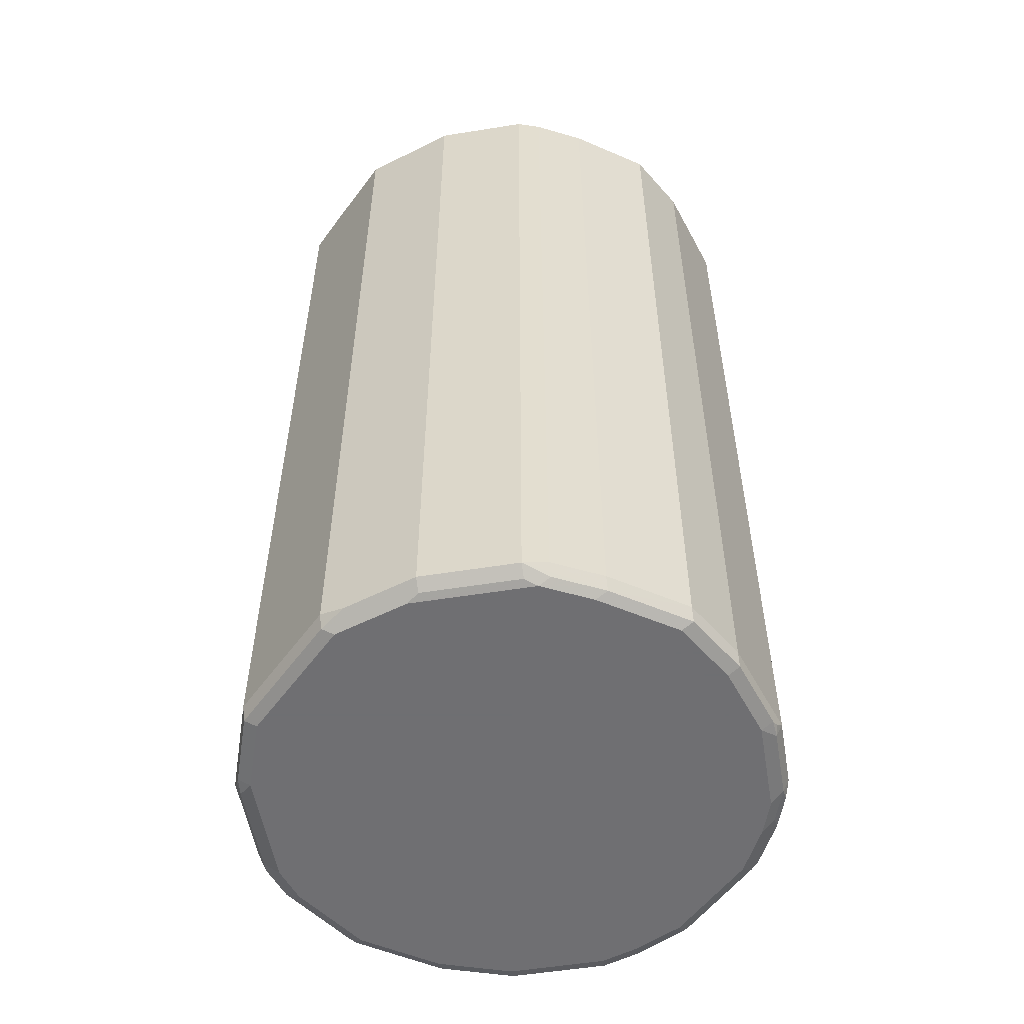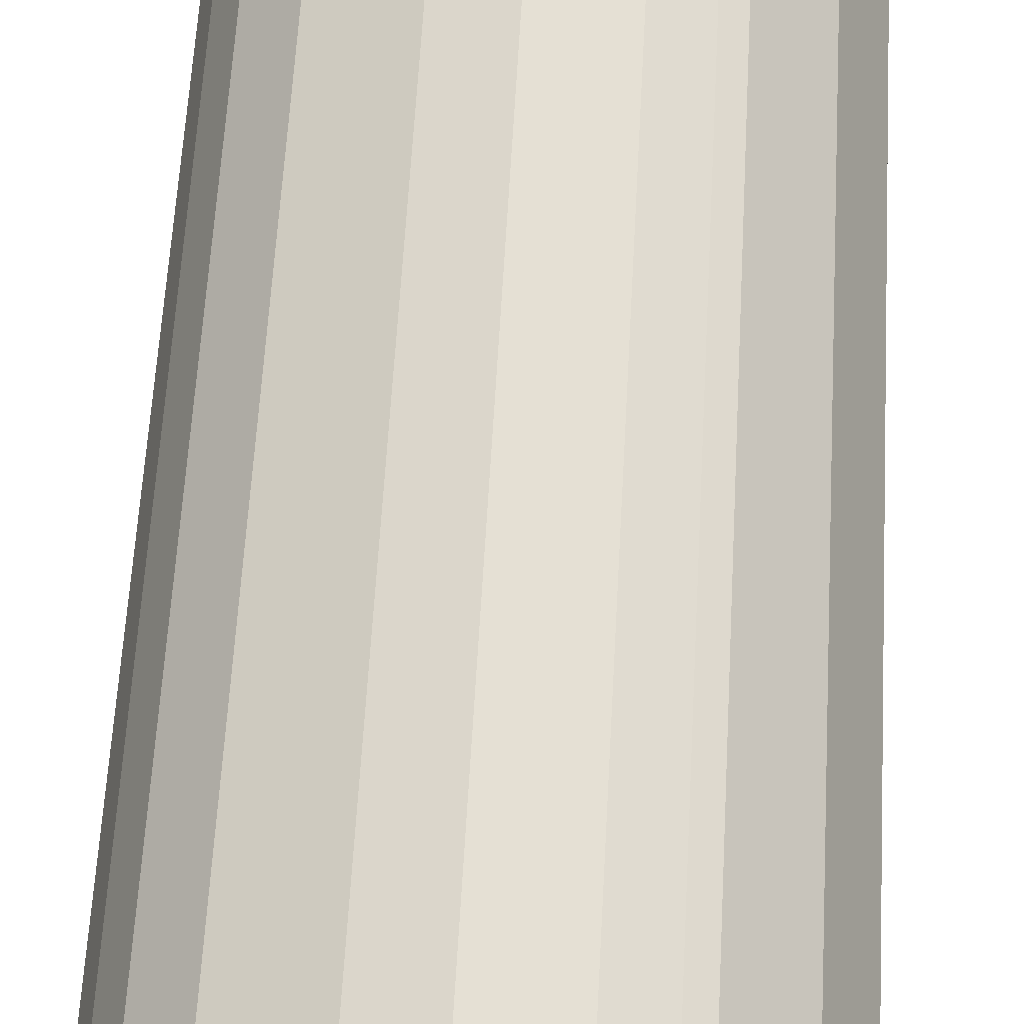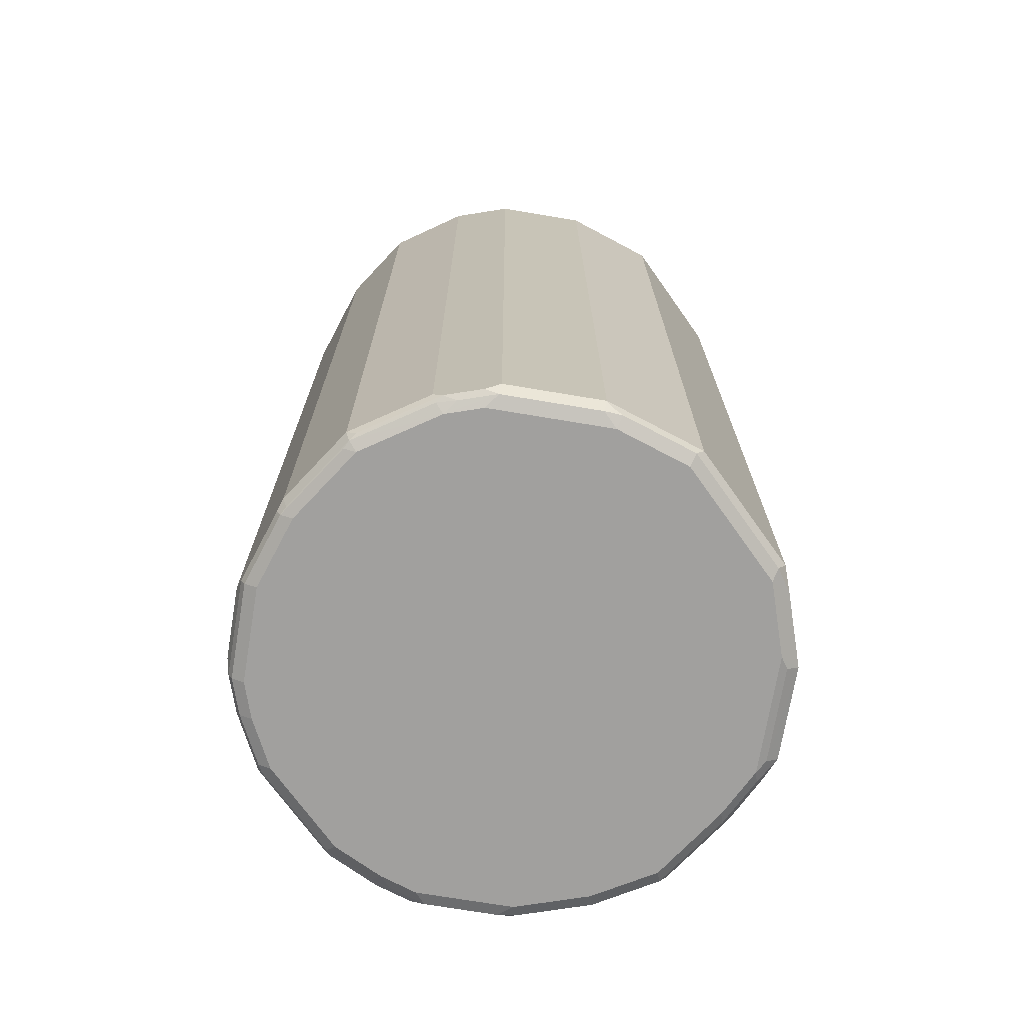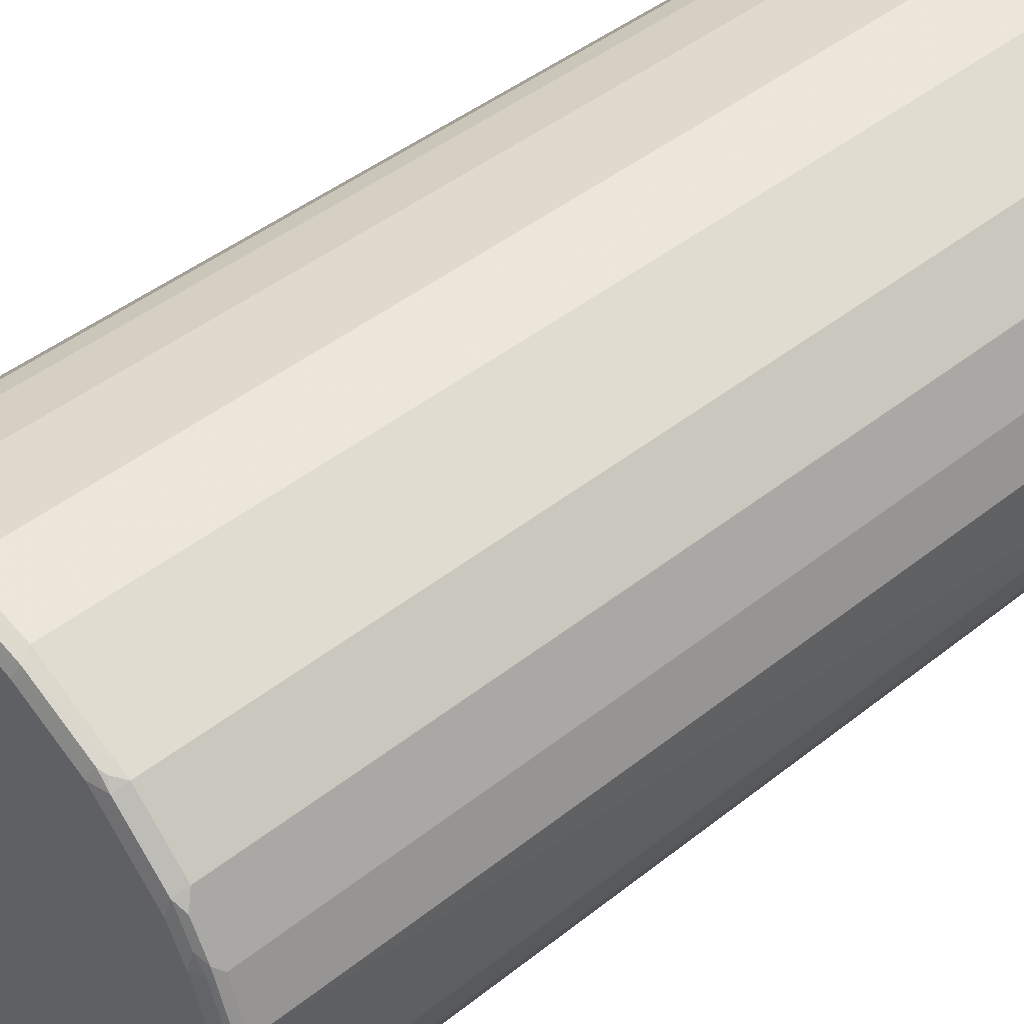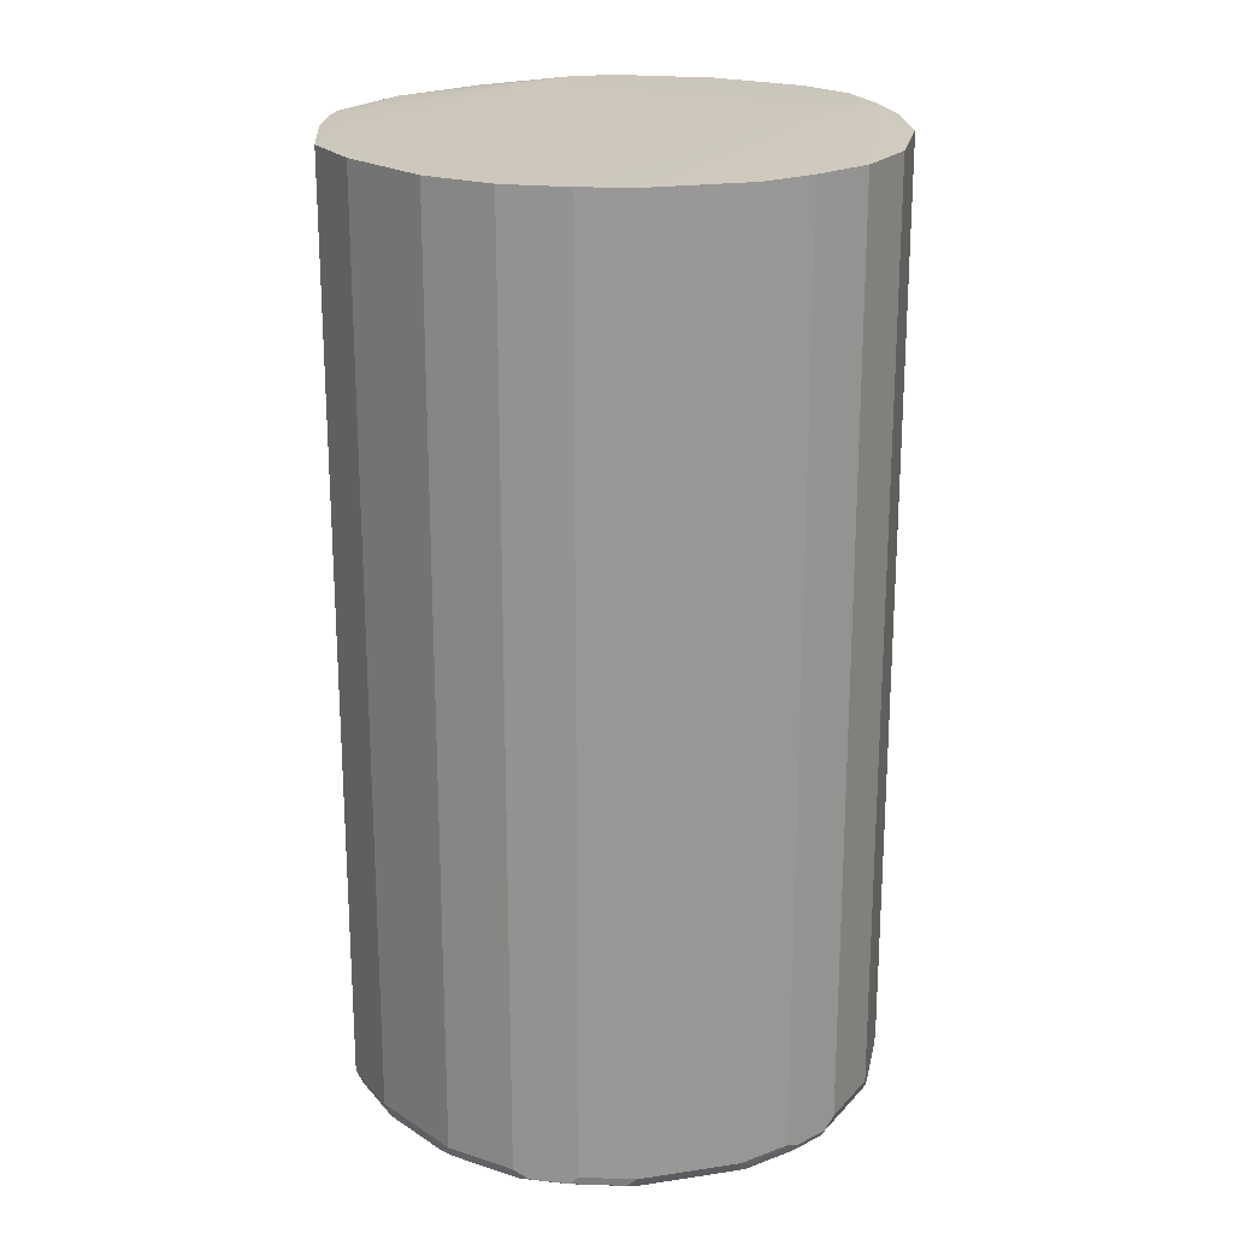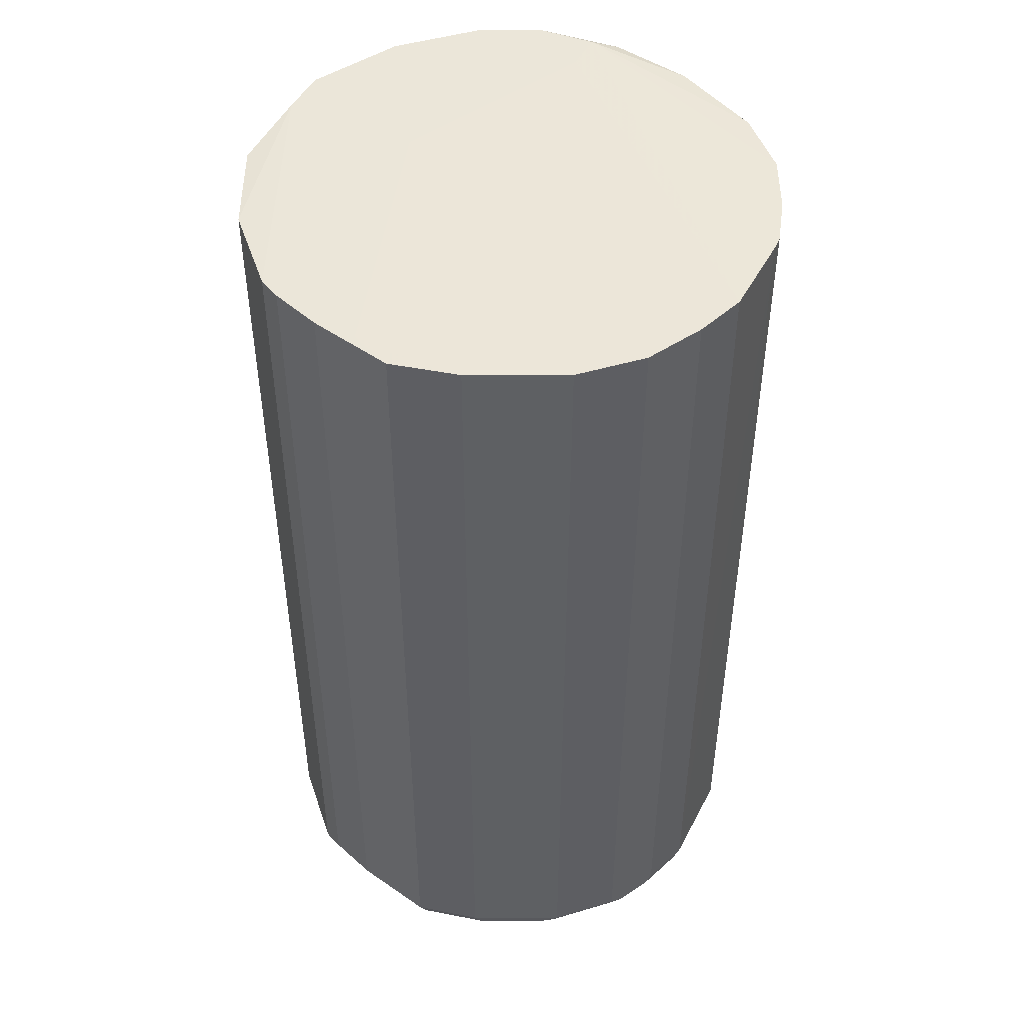
<metadata>
{"format":"obj","ext":"obj","renderer":"f3d","projection":"perspective","resolution":1024,"background":"white","views":[{"elev":-54.7,"azim":-35.4,"up":"+Y"},{"elev":64.3,"azim":-176.7,"up":"+Z"},{"elev":-71.8,"azim":-144.5,"up":"+Y"},{"elev":45.1,"azim":47.5,"up":"+Z"},{"elev":21.2,"azim":75.0,"up":"+Y"},{"elev":47.4,"azim":26.5,"up":"+Y"}]}
</metadata>
<code>
v -0.1535 0.1813 0.2877
v -0.1535 -0.8632 0.2877
v -0.05753 0.1794 0.3069
v -0.05753 -0.8632 0.3069
v -0.1471 -0.876 0.2814
v -0.211 -0.8632 0.2686
v -0.2366 -0.8696 0.2558
v -0.211 0.1813 0.2686
v -0.3645 0.1866 -0.02208
v -0.2366 0.1813 0.2558
v -0.3133 -0.8696 0.179
v -0.3133 0.1813 0.179
v -0.3645 0.1813 0.07676
v -0.3645 0.1866 -0.07675
v -0.3235 0.1866 -0.02208
v -0.105 0.1813 0.2877
v -0.2081 0.186 -0.02208
v 0.1215 0.1794 0.2366
v 0.179 0.1794 0.179
v 0.1215 -0.8632 0.2366
v 0.01919 0.1794 0.2877
v 0.01919 -0.8632 0.2877
v 0.02558 -0.876 0.2814
v 0.1023 -0.876 0.243
v 0.0959 -0.8825 0.2302
v 0.1175 -0.8776 0.2302
v 0.1103 -0.8728 0.2398
v 0.175 -0.8776 0.1726
v 0.1727 -0.8825 0.1535
v 0.01919 -0.8825 0.2686
v -0.05753 -0.8825 0.2877
v -0.05113 -0.876 0.3005
v -0.1535 -0.8825 0.2686
v -0.211 -0.8825 0.2494
v -0.2046 -0.876 0.2622
v -0.227 -0.8792 0.2462
v -0.3069 -0.8825 0.1535
v -0.3453 -0.8825 0.07676
v -0.3517 -0.8696 0.1023
v -0.3037 -0.8792 0.1694
v -0.3645 -0.8632 0.07676
v -0.3581 -0.876 0.07036
v -0.3581 -0.876 -0.02205
v -0.3645 -0.8632 -0.07675
v -0.3133 0.1866 -0.179
v -0.105 0.1866 -0.2928
v -0.105 0.1866 -0.2467
v 0.2302 0.1794 0.05758
v 0.211 0.1794 0.1151
v 0.187 -0.8728 0.1631
v 0.211 -0.8632 0.1151
v 0.2302 -0.8632 0.05758
v 0.2254 -0.8728 0.06714
v 0.2062 -0.8728 0.1247
v 0.2238 -0.876 0.05758
v 0.2046 -0.876 0.1151
v 0.1918 -0.8825 0.1151
v 0.1942 -0.8776 0.1343
v 0.179 -0.8632 0.179
v 0.211 -0.8825 0.05758
v 0.211 -0.8825 -0.05756
v 0.2238 -0.876 -0.05756
v 0.2302 -0.8632 -0.05756
v 0.2311 0.1793 -0.04128
v 0.2302 0.1793 -0.05756
v 0.211 -0.8632 -0.1151
v 0.211 0.1793 -0.1151
v 0.179 0.1793 -0.179
v 0.179 -0.8568 -0.179
v 0.1854 -0.8696 -0.1663
v 0.1215 -0.8568 -0.2366
v 0.1087 -0.8696 -0.243
v 0.1822 -0.8776 -0.1631
v 0.2014 -0.8776 -0.1247
v 0.1918 -0.8825 -0.1151
v 0.2206 -0.8776 -0.06716
v 0.2046 -0.8696 -0.1279
v 0.2238 -0.8696 -0.07036
v 0.1726 -0.8825 -0.1535
v 0.09592 -0.8825 -0.2302
v 0.1055 -0.8776 -0.2398
v 0.02881 -0.8776 -0.2782
v 0.032 -0.8696 -0.2813
v 0.0192 -0.8632 -0.2877
v 0.0192 -0.876 -0.2813
v -0.07672 -0.876 -0.3005
v -0.06712 -0.8776 -0.2973
v -0.07672 -0.8825 -0.2877
v 0.0192 -0.8825 -0.2686
v -0.105 -0.8825 -0.2686
v -0.1727 -0.8825 -0.2686
v -0.1727 -0.876 -0.2814
v -0.1823 -0.8728 -0.2829
v -0.1919 -0.8776 -0.271
v -0.2302 -0.8776 -0.2518
v -0.2206 -0.8728 -0.2638
v -0.1727 -0.8632 -0.2877
v -0.07672 -0.8632 -0.3069
v -0.1727 0.1866 -0.2877
v -0.2366 -0.8632 -0.2558
v -0.3133 -0.8632 -0.179
v -0.3069 -0.8776 -0.175
v -0.3069 -0.8825 -0.1535
v -0.3197 -0.876 -0.1599
v -0.3581 -0.876 -0.08314
v -0.3453 -0.8825 -0.07675
v -0.211 -0.8825 -0.2494
v -0.3165 -0.8728 -0.1679
v -0.2366 0.1866 -0.2558
v -0.07672 0.1793 -0.3069
v 0.0192 0.1793 -0.2877
v -0.08633 -0.8728 -0.3021
v 0.1215 0.1793 -0.2366
f 80 79 88
f 89 80 88
f 82 80 89
f 82 89 88
f 87 82 88
f 82 84 83
f 87 86 82
f 82 86 85
f 82 85 84
f 88 79 90
f 87 88 86
f 91 88 90
f 97 100 99
f 92 86 91
f 92 93 86
f 92 94 93
f 92 91 94
f 94 91 95
f 94 95 93
f 96 93 95
f 97 93 96
f 97 98 93
f 97 99 98
f 82 83 72
f 91 86 88
f 82 72 81
f 67 65 66
f 80 81 73
f 97 96 100
f 67 46 65
f 67 68 46
f 67 66 68
f 66 69 68
f 70 69 66
f 70 71 69
f 70 72 71
f 70 73 72
f 74 73 70
f 74 75 73
f 82 81 80
f 74 61 75
f 74 77 76
f 70 66 77
f 77 66 63
f 78 77 63
f 78 76 77
f 78 63 76
f 62 76 63
f 62 61 76
f 75 61 79
f 73 75 79
f 80 73 79
f 74 76 61
f 96 95 100
f 27 20 24
f 95 102 101
f 84 98 111
f 84 86 98
f 85 86 84
f 86 112 98
f 86 93 112
f 93 98 112
f 84 111 83
f 113 83 111
f 113 71 83
f 113 68 71
f 113 46 68
f 98 110 111
f 113 111 46
f 68 69 71
f 83 71 72
f 34 38 31
f 90 79 31
f 61 31 79
f 29 31 61
f 30 31 29
f 60 29 61
f 73 81 72
f 11 13 41
f 66 65 63
f 46 111 110
f 95 101 100
f 99 110 98
f 99 45 46
f 103 102 95
f 103 104 102
f 103 105 104
f 103 106 105
f 103 91 106
f 107 91 103
f 107 95 91
f 107 103 95
f 91 90 106
f 106 90 31
f 38 106 31
f 99 46 110
f 43 106 38
f 43 44 105
f 108 105 44
f 108 104 105
f 108 102 104
f 108 101 102
f 108 44 101
f 101 44 45
f 101 45 100
f 109 100 45
f 109 99 100
f 109 45 99
f 43 105 106
f 64 63 65
f 74 70 77
f 64 46 48
f 3 4 21
f 22 21 4
f 22 20 21
f 23 20 22
f 23 24 20
f 25 24 23
f 26 24 25
f 26 27 24
f 26 20 27
f 26 28 20
f 26 25 29
f 16 1 3
f 25 30 29
f 23 31 30
f 23 32 31
f 23 4 32
f 23 22 4
f 5 32 4
f 5 31 32
f 33 31 5
f 33 34 31
f 33 5 34
f 35 34 5
f 35 7 34
f 25 23 30
f 35 5 7
f 16 3 21
f 18 21 20
f 2 3 1
f 2 4 3
f 2 5 4
f 6 5 2
f 6 7 5
f 6 8 7
f 6 2 8
f 8 2 1
f 8 1 9
f 8 9 10
f 8 10 7
f 18 16 21
f 10 11 7
f 12 13 11
f 12 9 13
f 12 10 9
f 9 14 13
f 9 15 14
f 9 1 15
f 16 15 1
f 16 17 15
f 18 17 16
f 18 19 17
f 18 20 19
f 12 11 10
f 36 34 7
f 26 29 28
f 37 38 34
f 54 55 53
f 56 55 54
f 56 57 55
f 58 57 56
f 58 28 57
f 58 54 28
f 58 56 54
f 54 50 28
f 54 51 50
f 64 65 46
f 28 50 59
f 28 59 20
f 59 19 20
f 59 50 19
f 37 34 36
f 57 29 60
f 57 60 55
f 55 60 61
f 55 61 62
f 55 62 63
f 55 63 52
f 55 52 53
f 52 63 64
f 52 64 48
f 52 48 49
f 54 53 51
f 51 53 52
f 57 28 29
f 51 49 50
f 51 52 49
f 37 39 38
f 37 11 39
f 40 11 37
f 40 36 11
f 40 37 36
f 39 11 41
f 42 39 41
f 42 38 39
f 42 43 38
f 42 44 43
f 42 41 44
f 36 7 11
f 14 44 13
f 50 49 19
f 44 41 13
f 47 15 17
f 47 17 19
f 47 49 48
f 47 48 46
f 47 19 49
f 47 46 15
f 15 46 45
f 14 15 45
f 14 45 44

</code>
